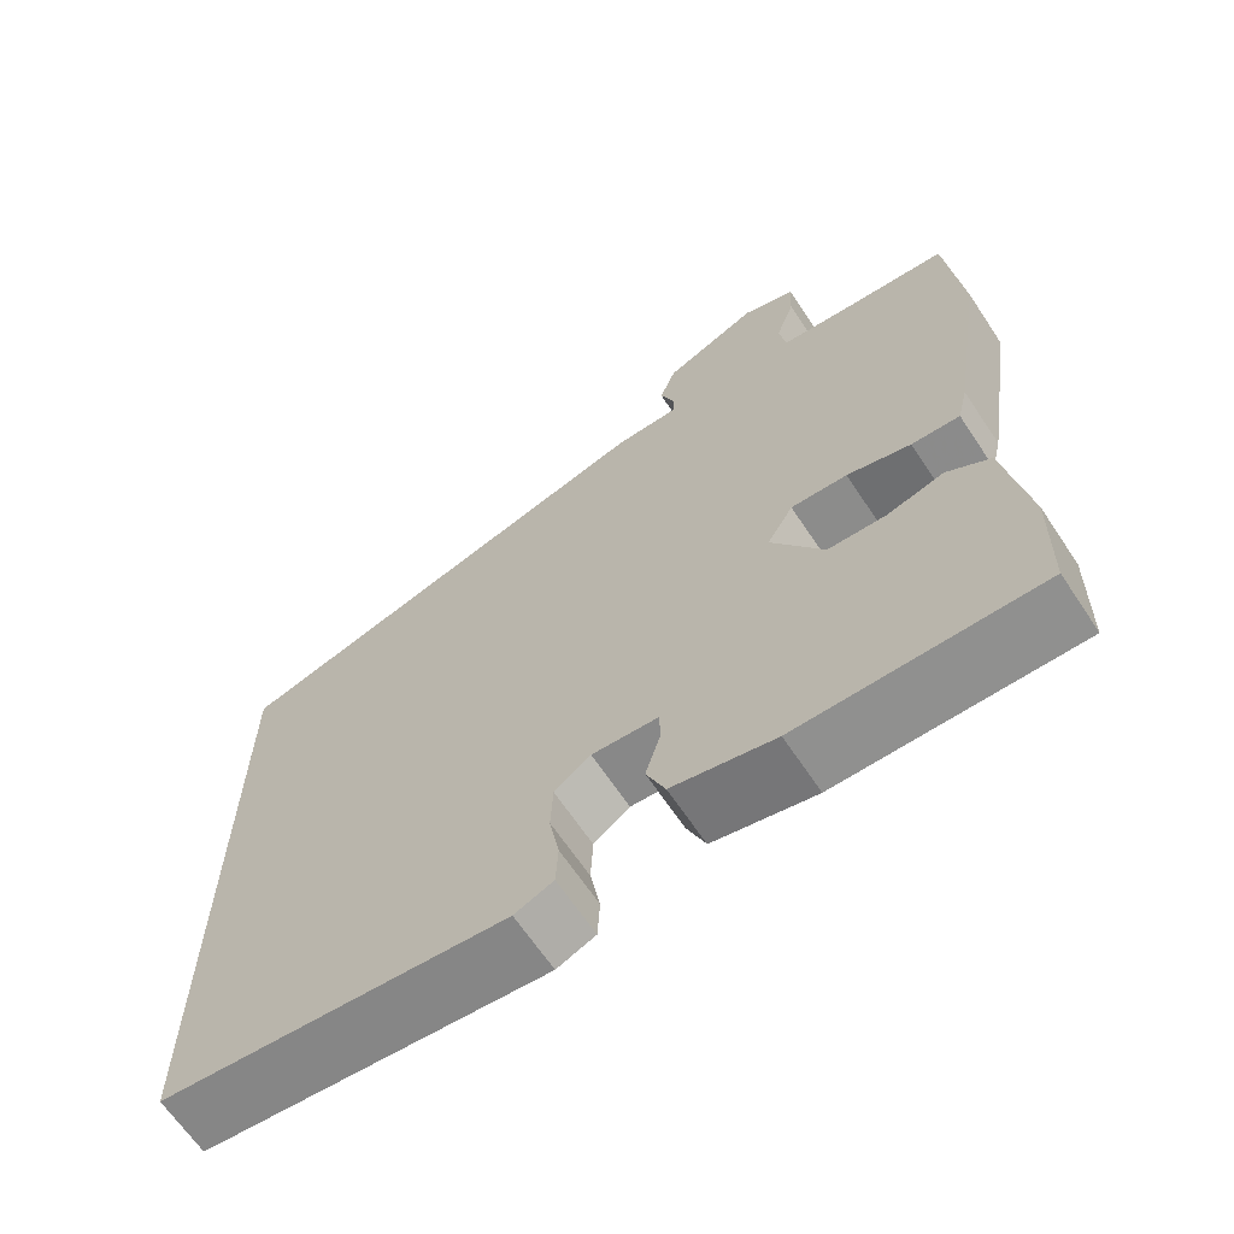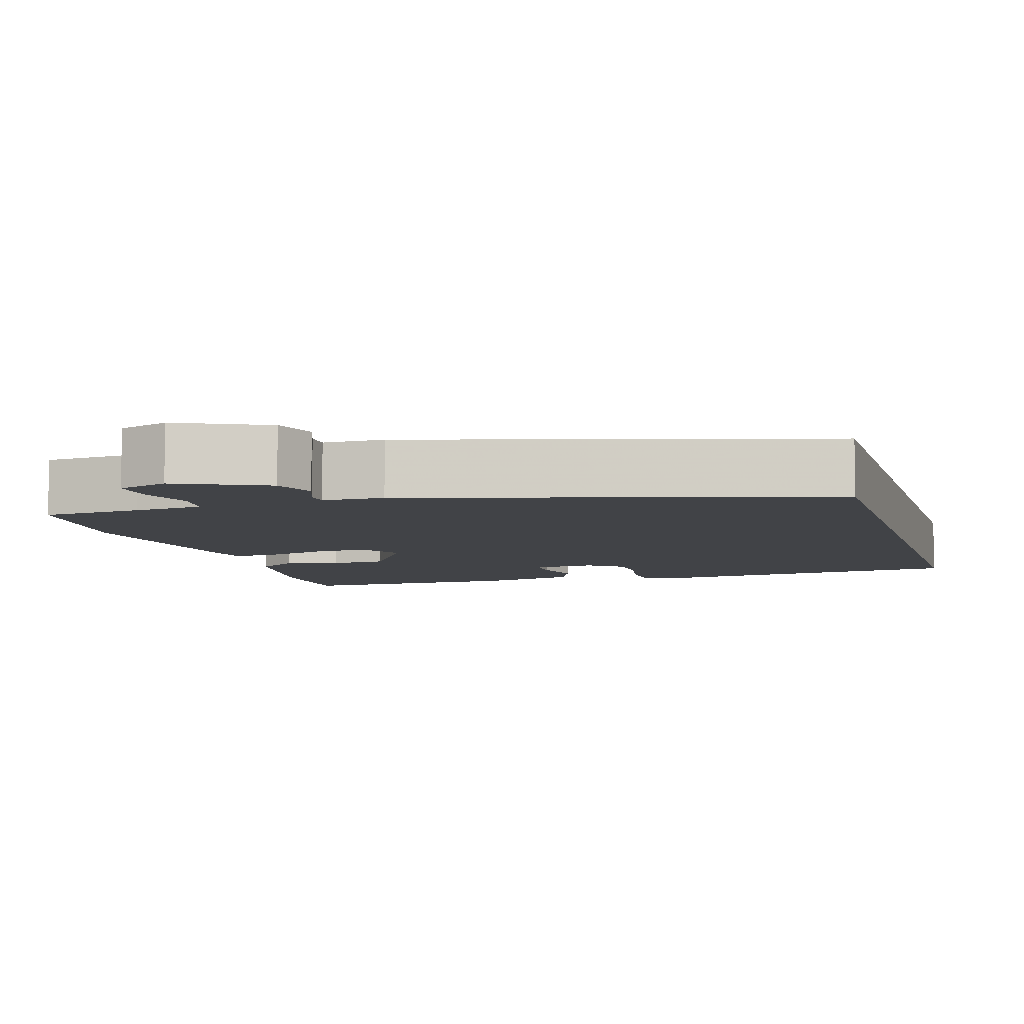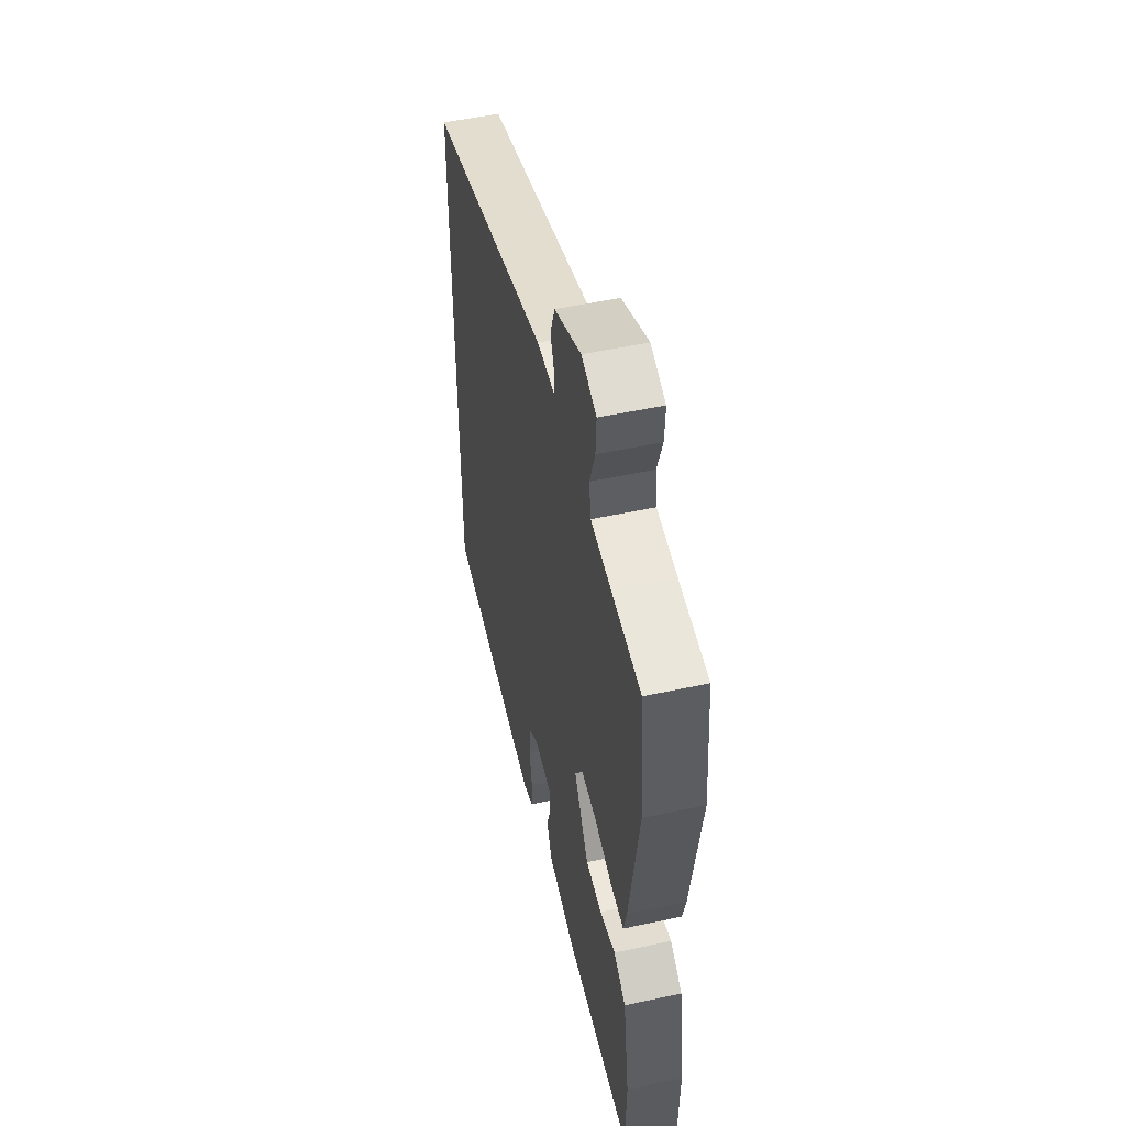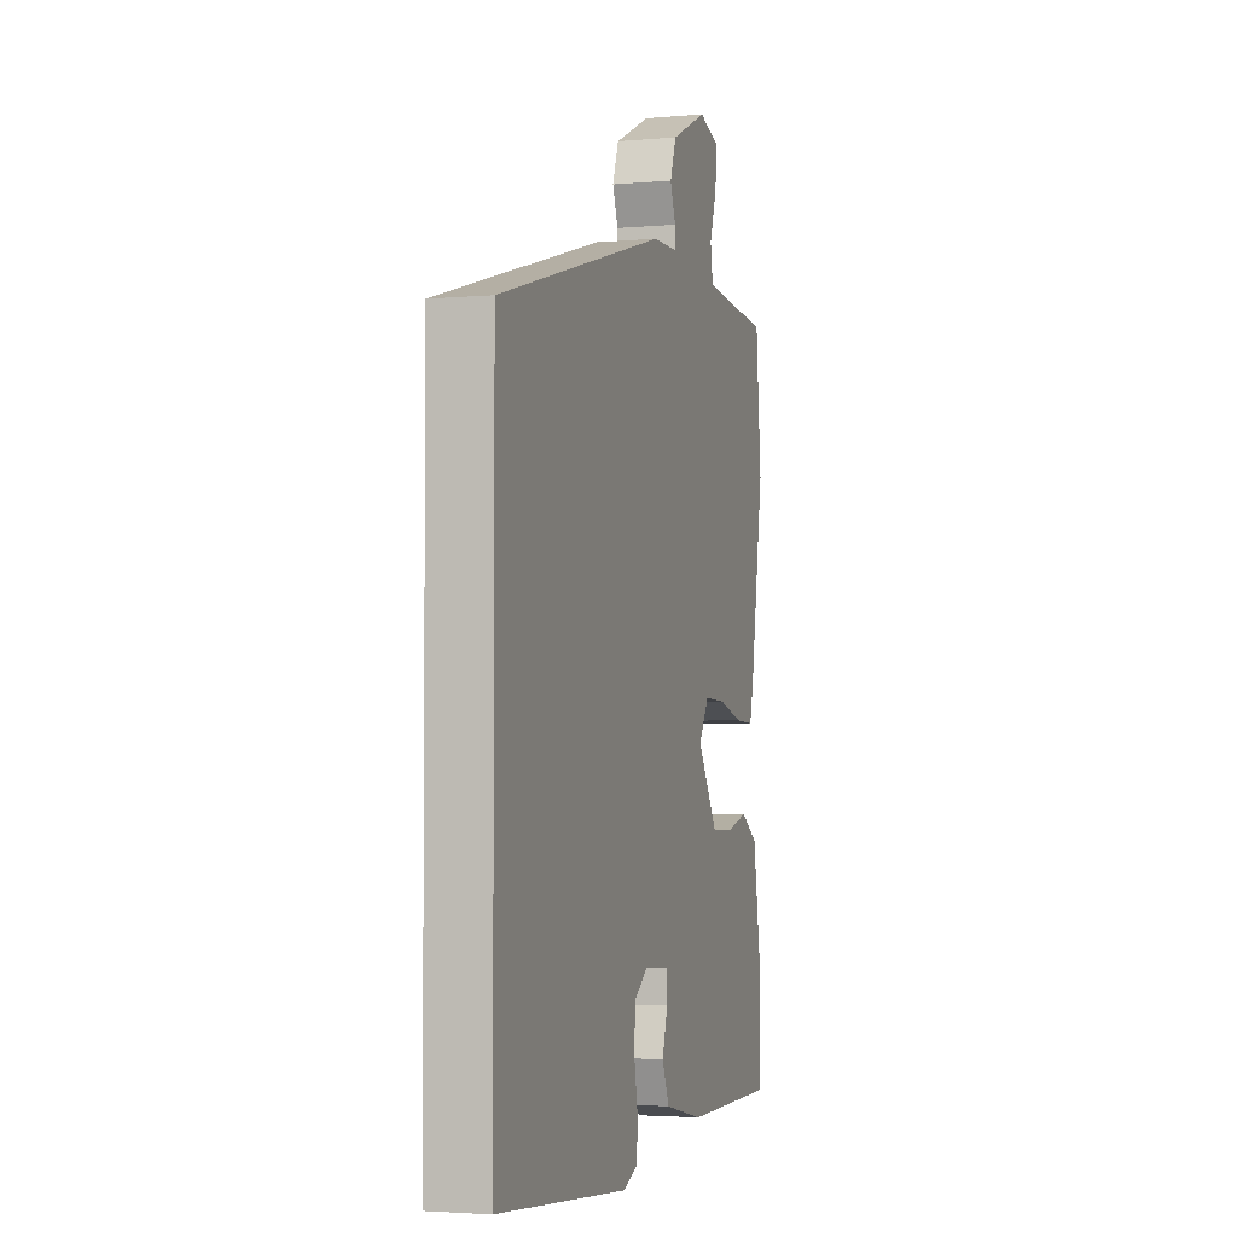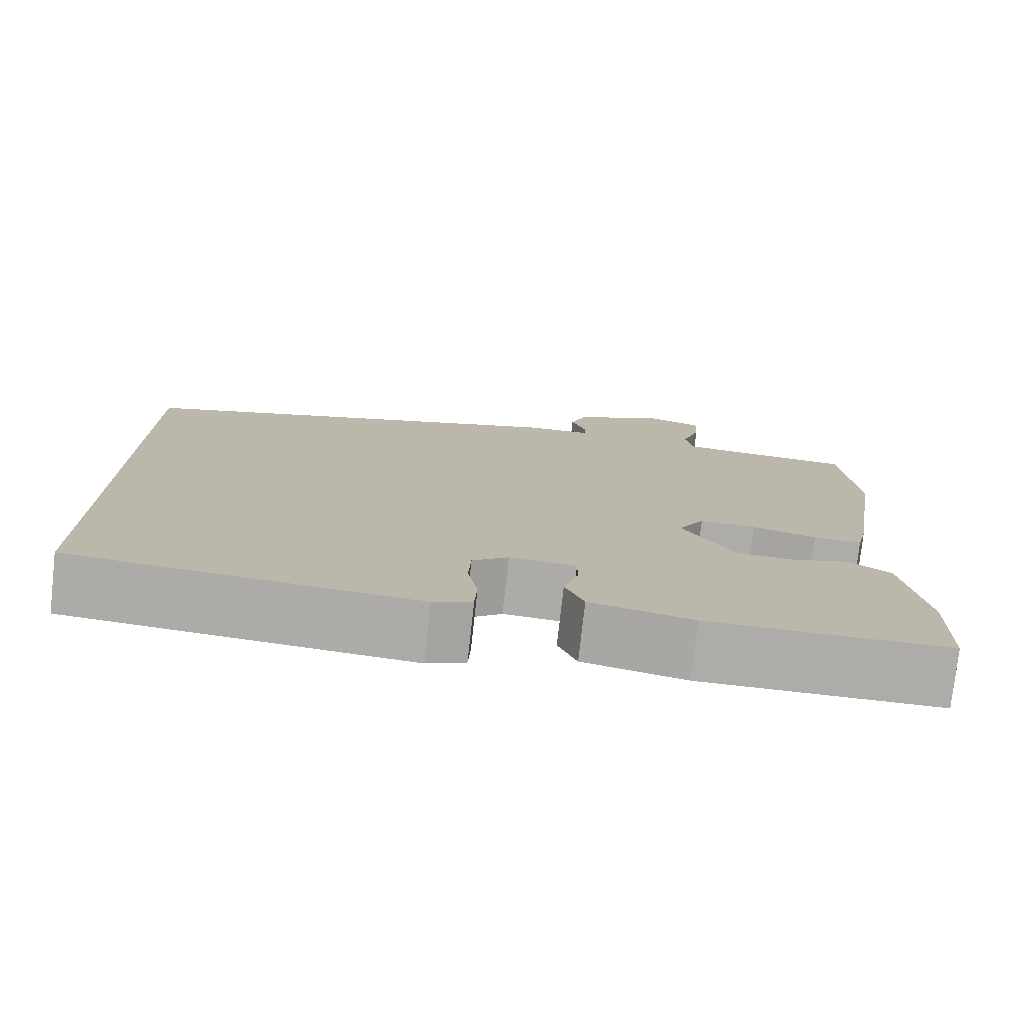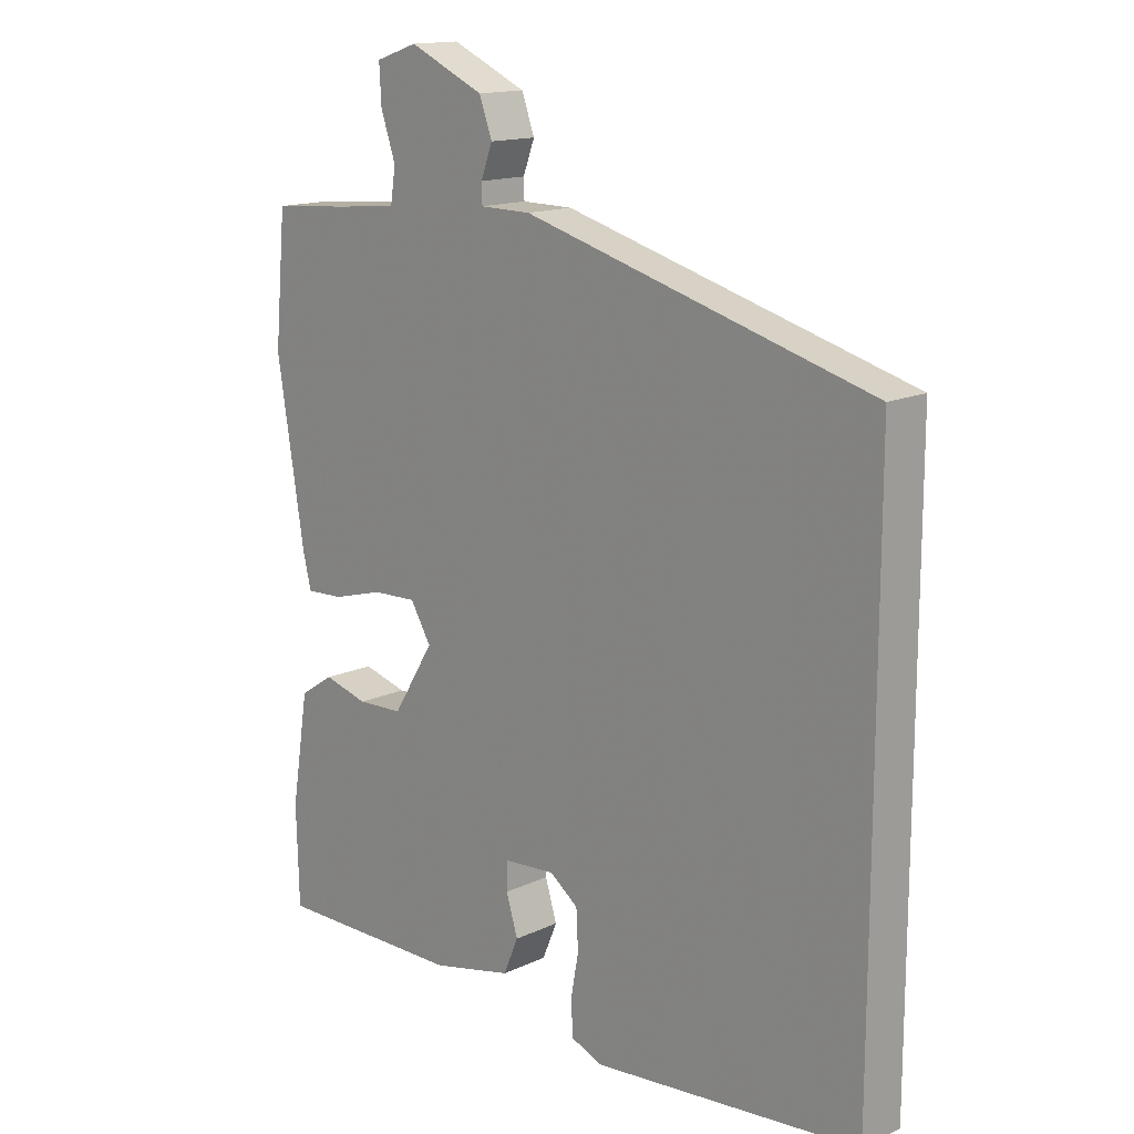
<metadata>
{"format":"obj","ext":"obj","renderer":"f3d","projection":"perspective","resolution":1024,"background":"white","views":[{"elev":-65.7,"azim":-146.3,"up":"+Z"},{"elev":-7.3,"azim":16.6,"up":"+Y"},{"elev":51.6,"azim":-103.2,"up":"+Z"},{"elev":-2.9,"azim":107.2,"up":"+Z"},{"elev":-76.8,"azim":173.7,"up":"+Z"},{"elev":14.9,"azim":45.1,"up":"+Z"}]}
</metadata>
<code>
v 0.5 0.07 0.389
v 0.5 0.07 -0.472
v 0.084 0.07 -0.511
v 0.037 0.07 -0.491
v 0.034 0.07 -0.438
v 0.046 0.07 -0.372
v 0.043 0.07 -0.312
v -0.001 0.07 -0.279
v -0.082 0.07 -0.285
v -0.082 0.07 -0.328
v -0.064 0.07 -0.387
v -0.087 0.07 -0.442
v -0.212 0.07 -0.47
v -0.504 0.07 -0.471
v -0.508 0.07 -0.321
v -0.481 0.07 -0.153
v -0.428 0.07 -0.118
v -0.359 0.07 -0.137
v -0.288 0.07 -0.134
v -0.224 0.07 -0.03
v -0.256 0.07 0.024
v -0.325 0.07 0.021
v -0.403 0.07 -0.001
v -0.462 0.07 -0.004
v -0.475 0.07 0.05
v -0.517 0.07 0.315
v -0.499 0.07 0.509
v -0.371 0.07 0.519
v -0.283 0.07 0.528
v -0.275 0.07 0.579
v -0.298 0.07 0.647
v -0.301 0.07 0.705
v -0.236 0.07 0.727
v -0.12 0.07 0.674
v -0.1 0.07 0.619
v -0.118 0.07 0.571
v -0.117 0.07 0.541
v -0.038 0.07 0.54
v 0.5 0 0.389
v 0.5 0 -0.472
v 0.084 0 -0.511
v 0.037 0 -0.491
v 0.034 0 -0.438
v 0.046 0 -0.372
v 0.043 0 -0.312
v -0.001 0 -0.279
v -0.082 0 -0.285
v -0.082 0 -0.328
v -0.064 0 -0.387
v -0.087 0 -0.442
v -0.212 0 -0.47
v -0.504 0 -0.471
v -0.508 0 -0.321
v -0.481 0 -0.153
v -0.428 0 -0.118
v -0.359 0 -0.137
v -0.288 0 -0.134
v -0.224 0 -0.03
v -0.256 0 0.024
v -0.325 0 0.021
v -0.403 0 -0.001
v -0.462 0 -0.004
v -0.475 0 0.05
v -0.517 0 0.315
v -0.499 0 0.509
v -0.371 0 0.519
v -0.283 0 0.528
v -0.275 0 0.579
v -0.298 0 0.647
v -0.301 0 0.705
v -0.236 0 0.727
v -0.12 0 0.674
v -0.1 0 0.619
v -0.118 0 0.571
v -0.117 0 0.541
v -0.038 0 0.54
f 37 38 1 2
f 33 34 35 36
f 33 36 37
f 30 31 32 33
f 29 30 33 37
f 28 29 37 2
f 22 23 24 25
f 21 22 25 26
f 15 16 17 18
f 15 18 19
f 14 15 19
f 13 14 19
f 10 11 12 13
f 9 10 13 19
f 8 9 19 20
f 3 4 5 6
f 3 6 7
f 2 3 7
f 21 26 27 28
f 8 20 21 28
f 2 7 8 28
f 40 39 76 75
f 74 73 72 71
f 75 74 71
f 71 70 69 68
f 75 71 68 67
f 40 75 67 66
f 63 62 61 60
f 64 63 60 59
f 56 55 54 53
f 57 56 53
f 57 53 52
f 57 52 51
f 51 50 49 48
f 57 51 48 47
f 58 57 47 46
f 44 43 42 41
f 45 44 41
f 45 41 40
f 66 65 64 59
f 66 59 58 46
f 66 46 45 40
f 1 39 40 2
f 2 40 41 3
f 3 41 42 4
f 4 42 43 5
f 5 43 44 6
f 6 44 45 7
f 7 45 46 8
f 8 46 47 9
f 9 47 48 10
f 10 48 49 11
f 11 49 50 12
f 12 50 51 13
f 13 51 52 14
f 14 52 53 15
f 15 53 54 16
f 16 54 55 17
f 17 55 56 18
f 18 56 57 19
f 19 57 58 20
f 20 58 59 21
f 21 59 60 22
f 22 60 61 23
f 23 61 62 24
f 24 62 63 25
f 25 63 64 26
f 26 64 65 27
f 27 65 66 28
f 28 66 67 29
f 29 67 68 30
f 30 68 69 31
f 31 69 70 32
f 32 70 71 33
f 33 71 72 34
f 34 72 73 35
f 35 73 74 36
f 36 74 75 37
f 37 75 76 38
f 38 76 39 1

</code>
